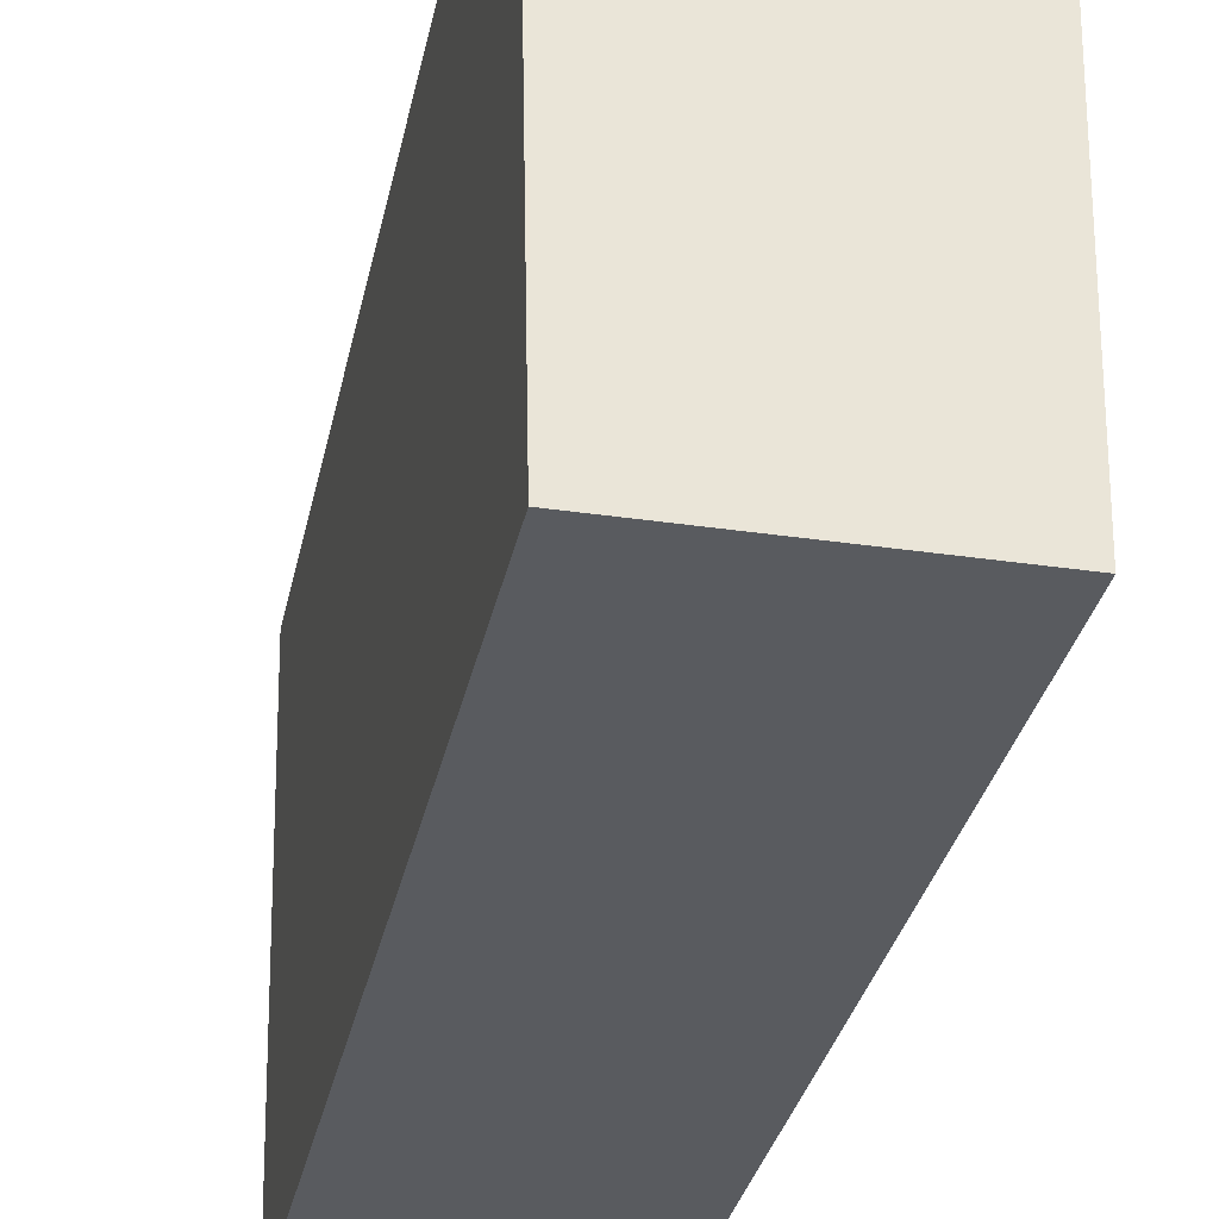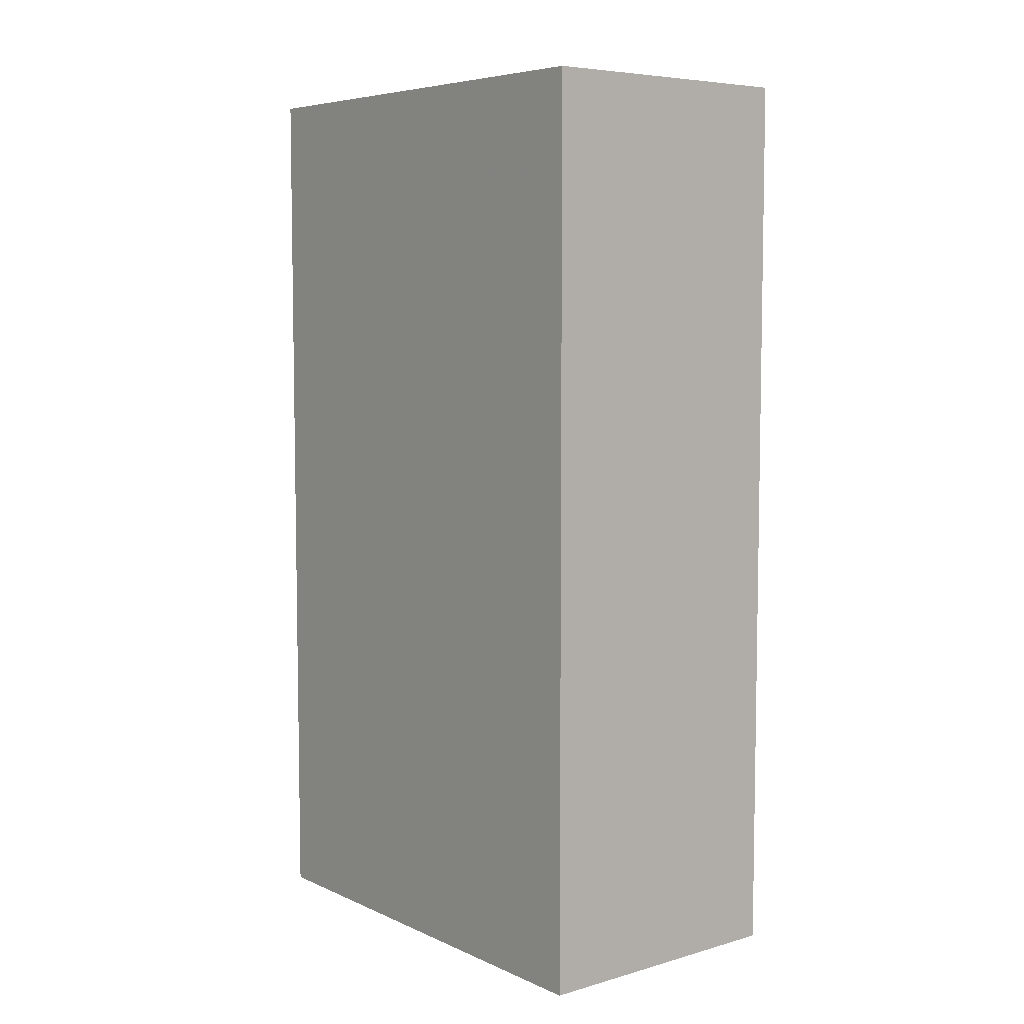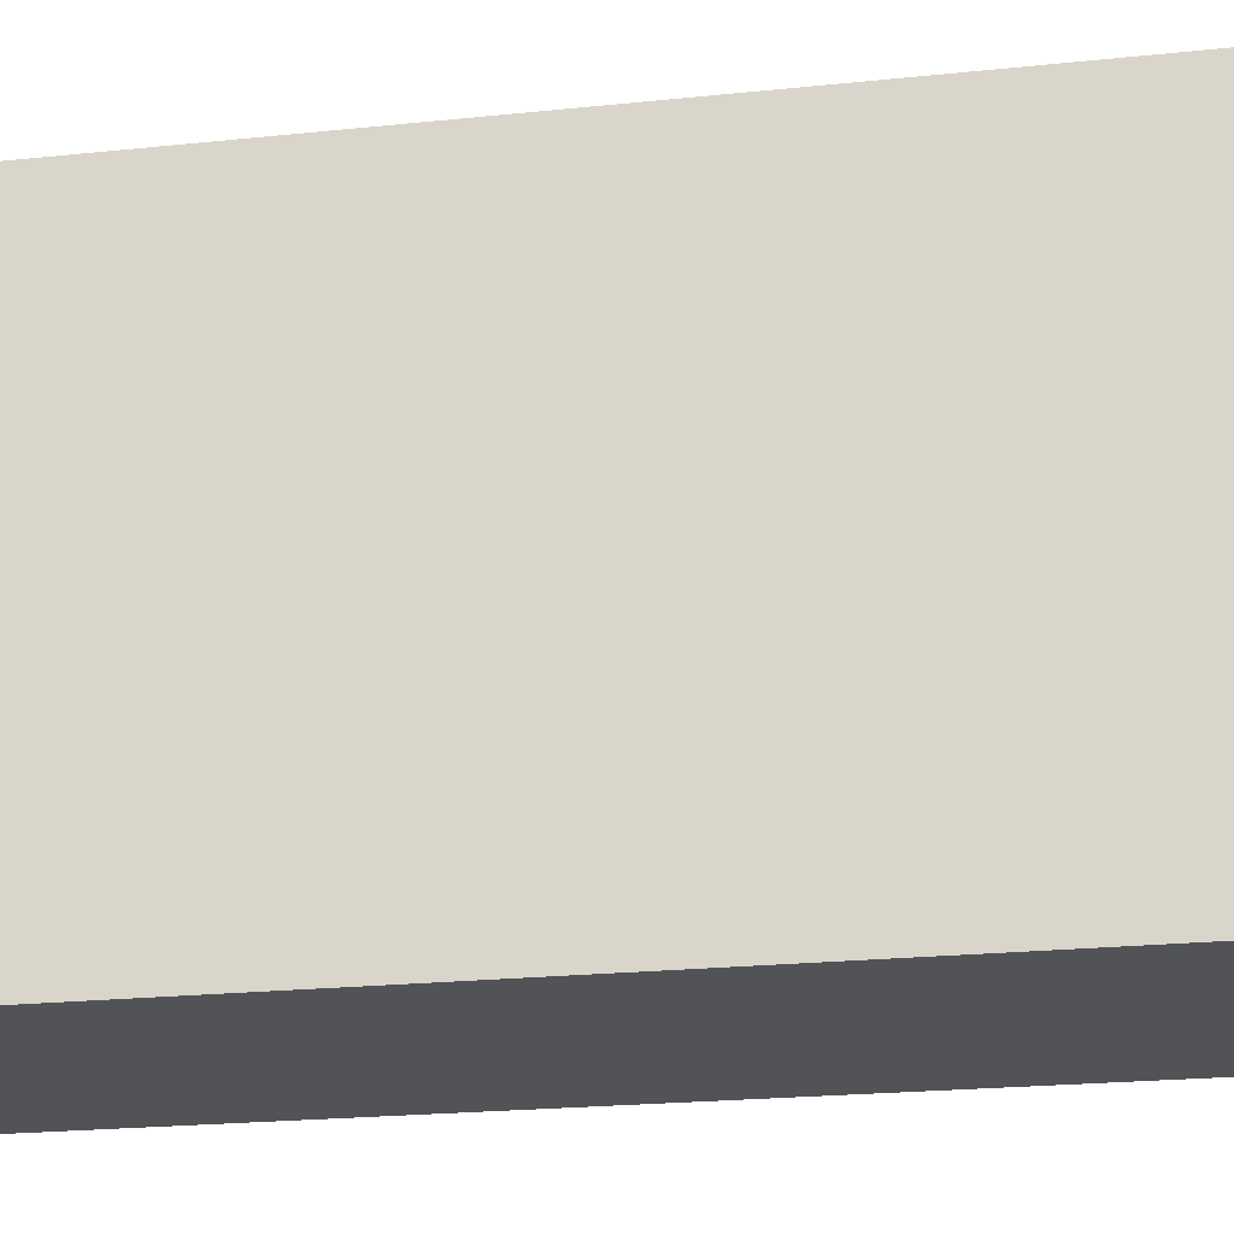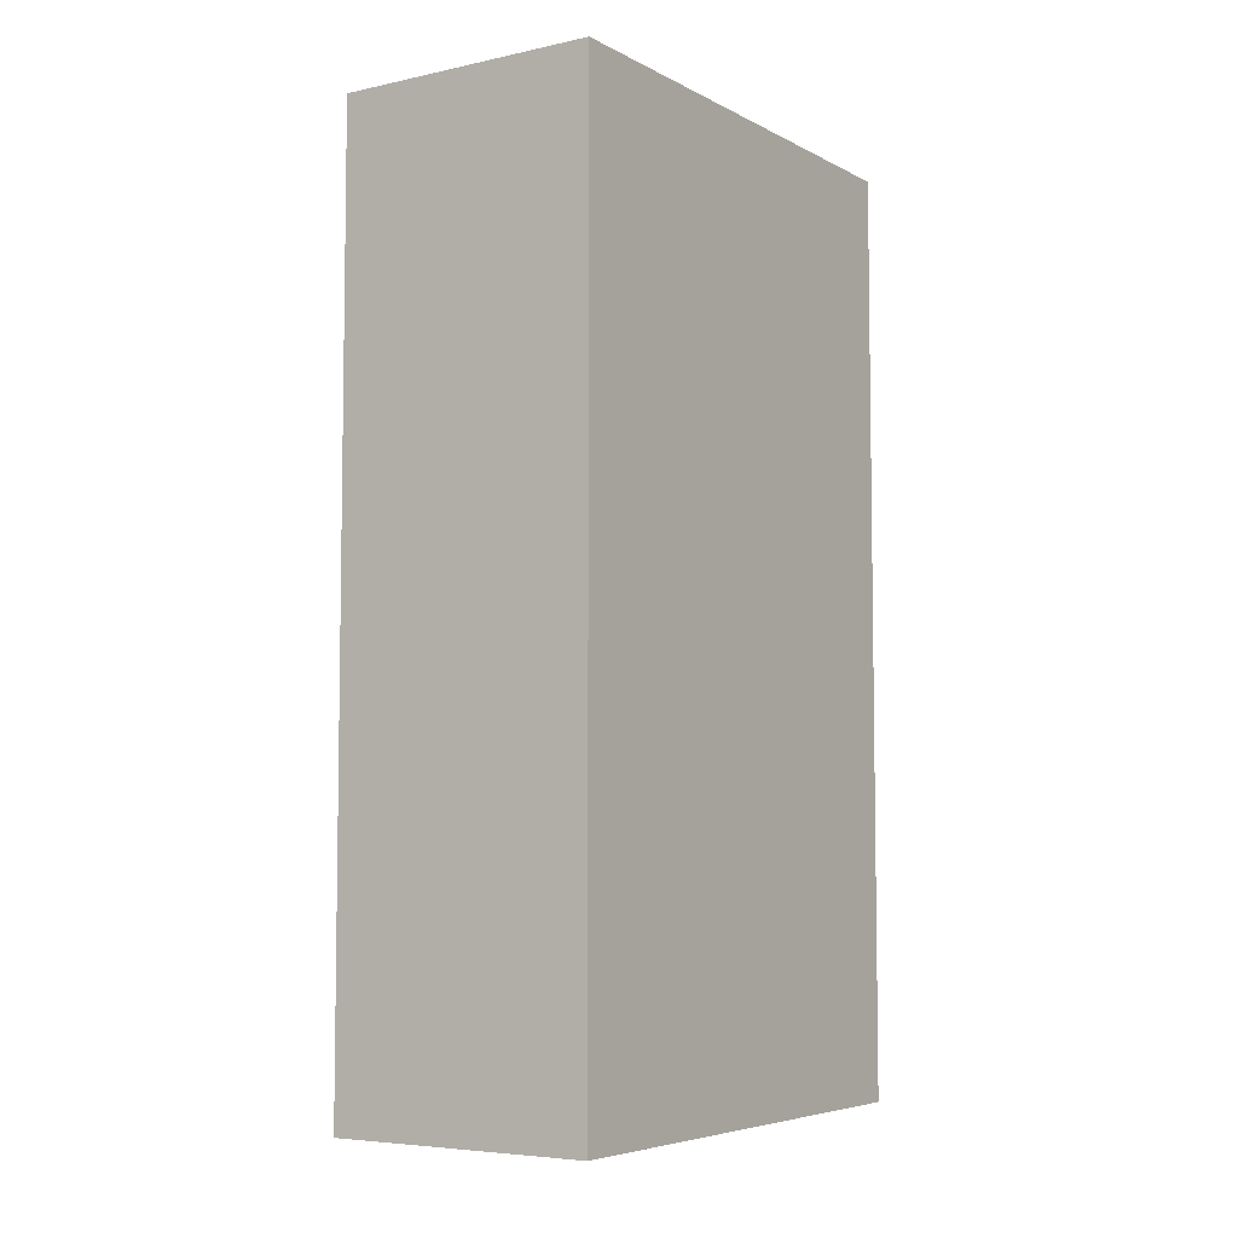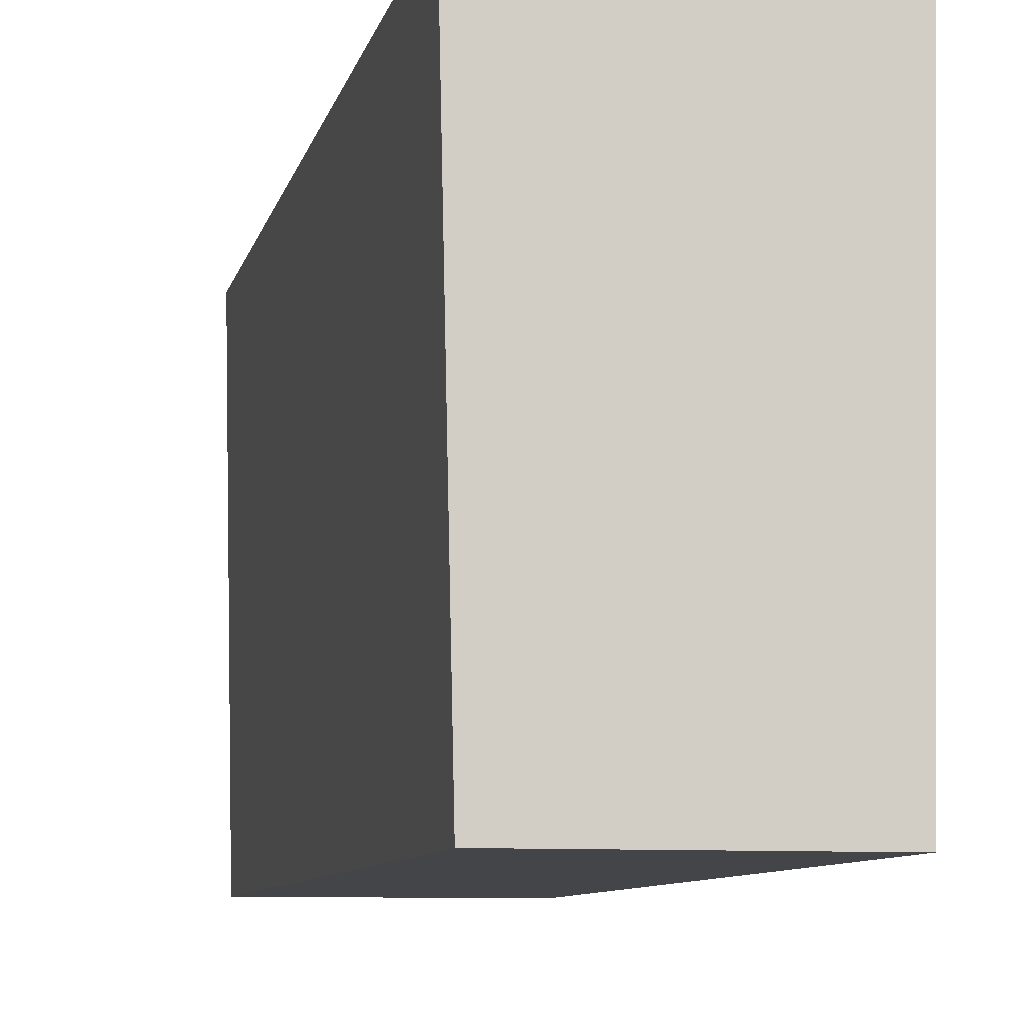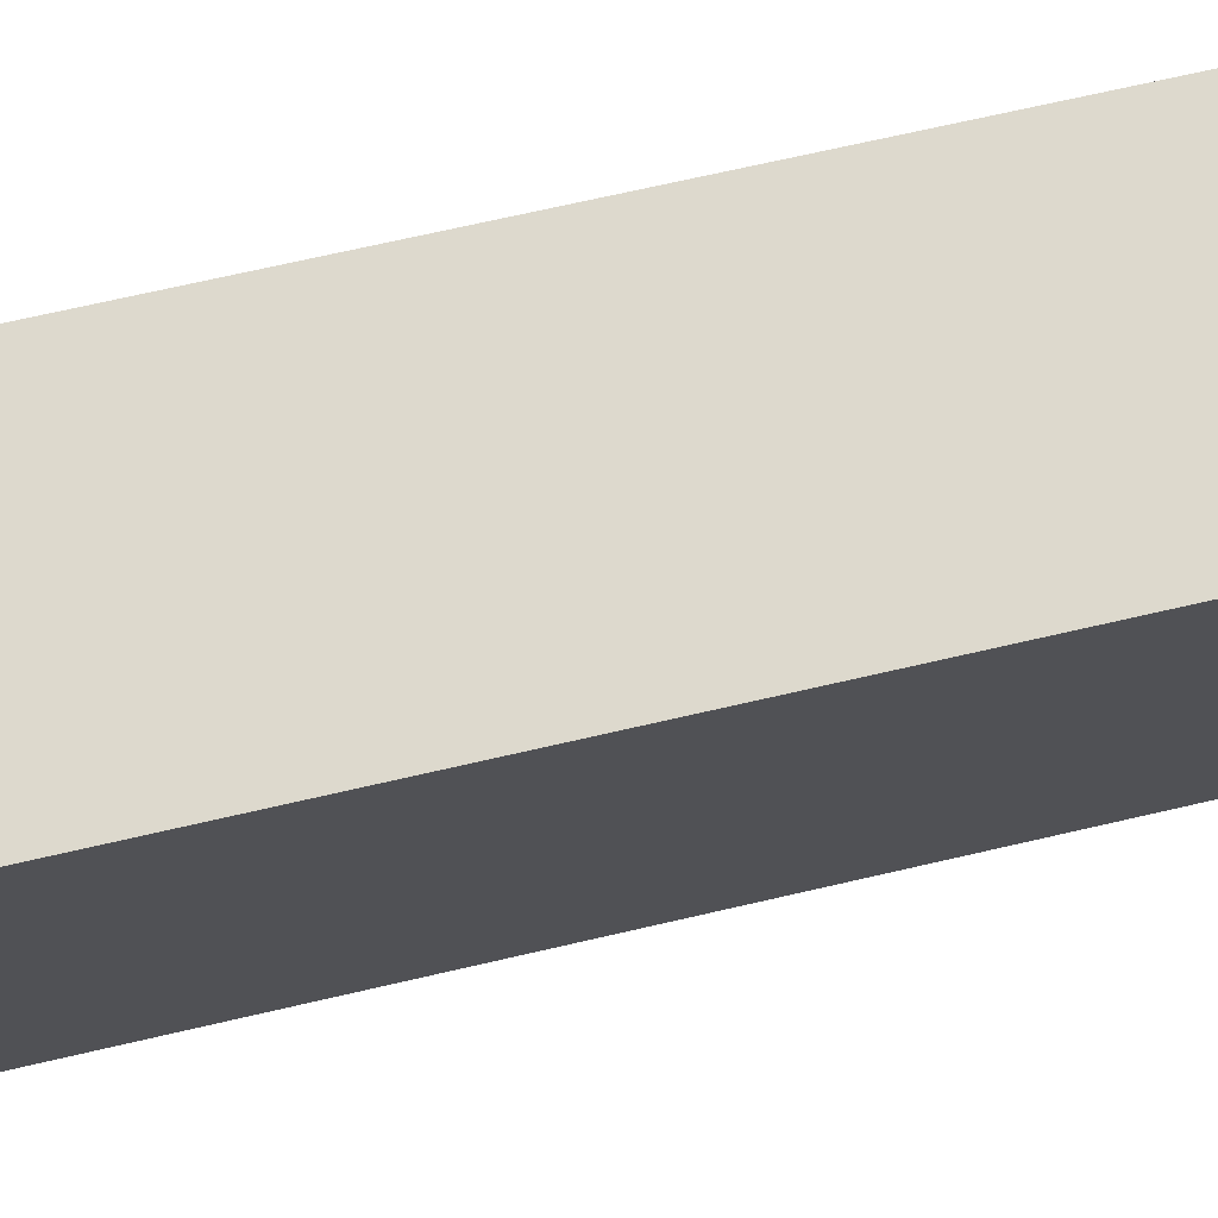
<metadata>
{"format":"obj","ext":"obj","renderer":"f3d","projection":"perspective","resolution":1024,"background":"white","views":[{"elev":-32.1,"azim":168.3,"up":"+Y"},{"elev":6.4,"azim":140.6,"up":"+Z"},{"elev":-22.0,"azim":-79.6,"up":"+Y"},{"elev":-5.8,"azim":32.9,"up":"+Z"},{"elev":-8.7,"azim":-12.3,"up":"+Y"},{"elev":72.0,"azim":-102.9,"up":"+Y"}]}
</metadata>
<code>
v 0.01569 -0.3645 0.2274
v 0.01508 -0.392 0.2274
v 0.01569 -0.3645 0.1763
v 3.81e-07 -0.3645 0.1763
v 3.81e-07 -0.3645 0.2274
v 0.01508 -0.392 0.1763
v 0.0006022 -0.392 0.1763
v 0.0006022 -0.392 0.2274
f 5 2 1
f 5 1 3
f 5 3 4
f 6 4 3
f 6 1 2
f 6 3 1
f 7 5 4
f 7 6 2
f 7 4 6
f 8 7 2
f 8 2 5
f 8 5 7

</code>
